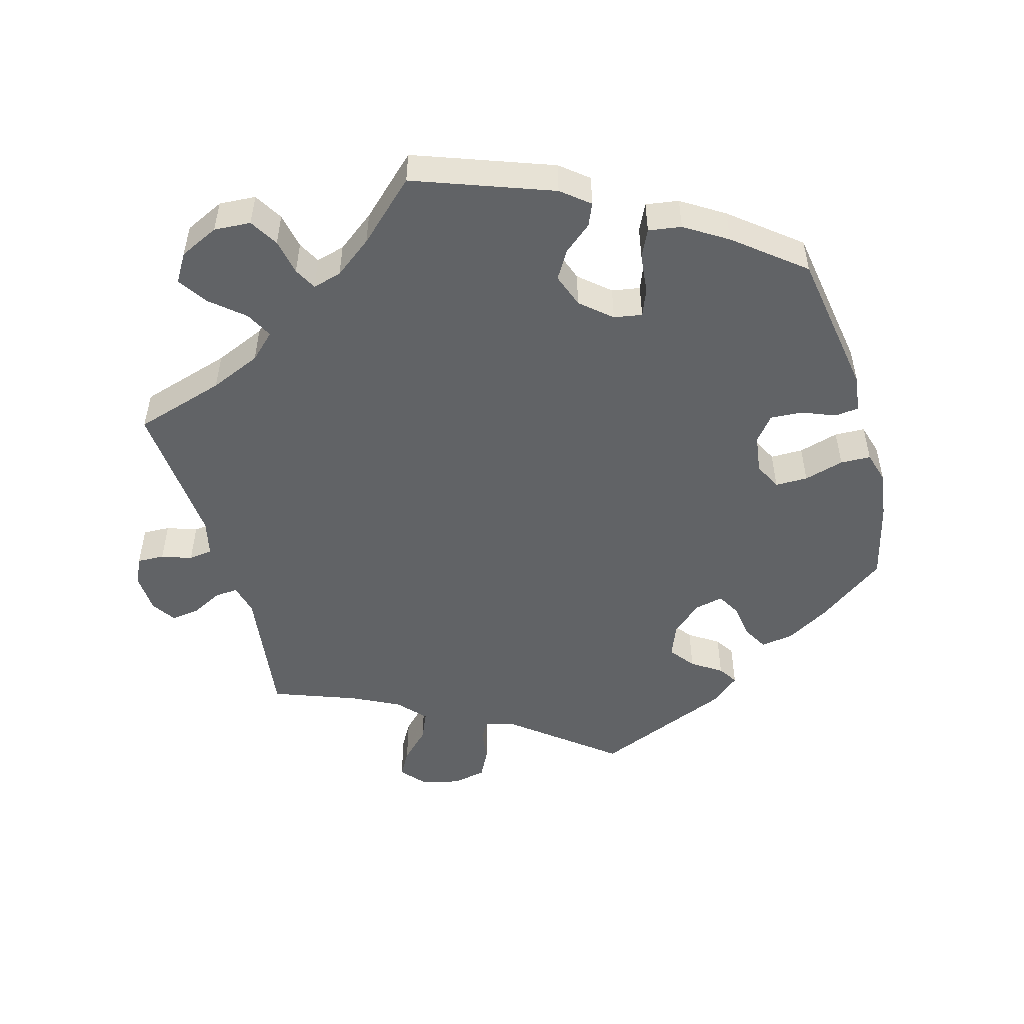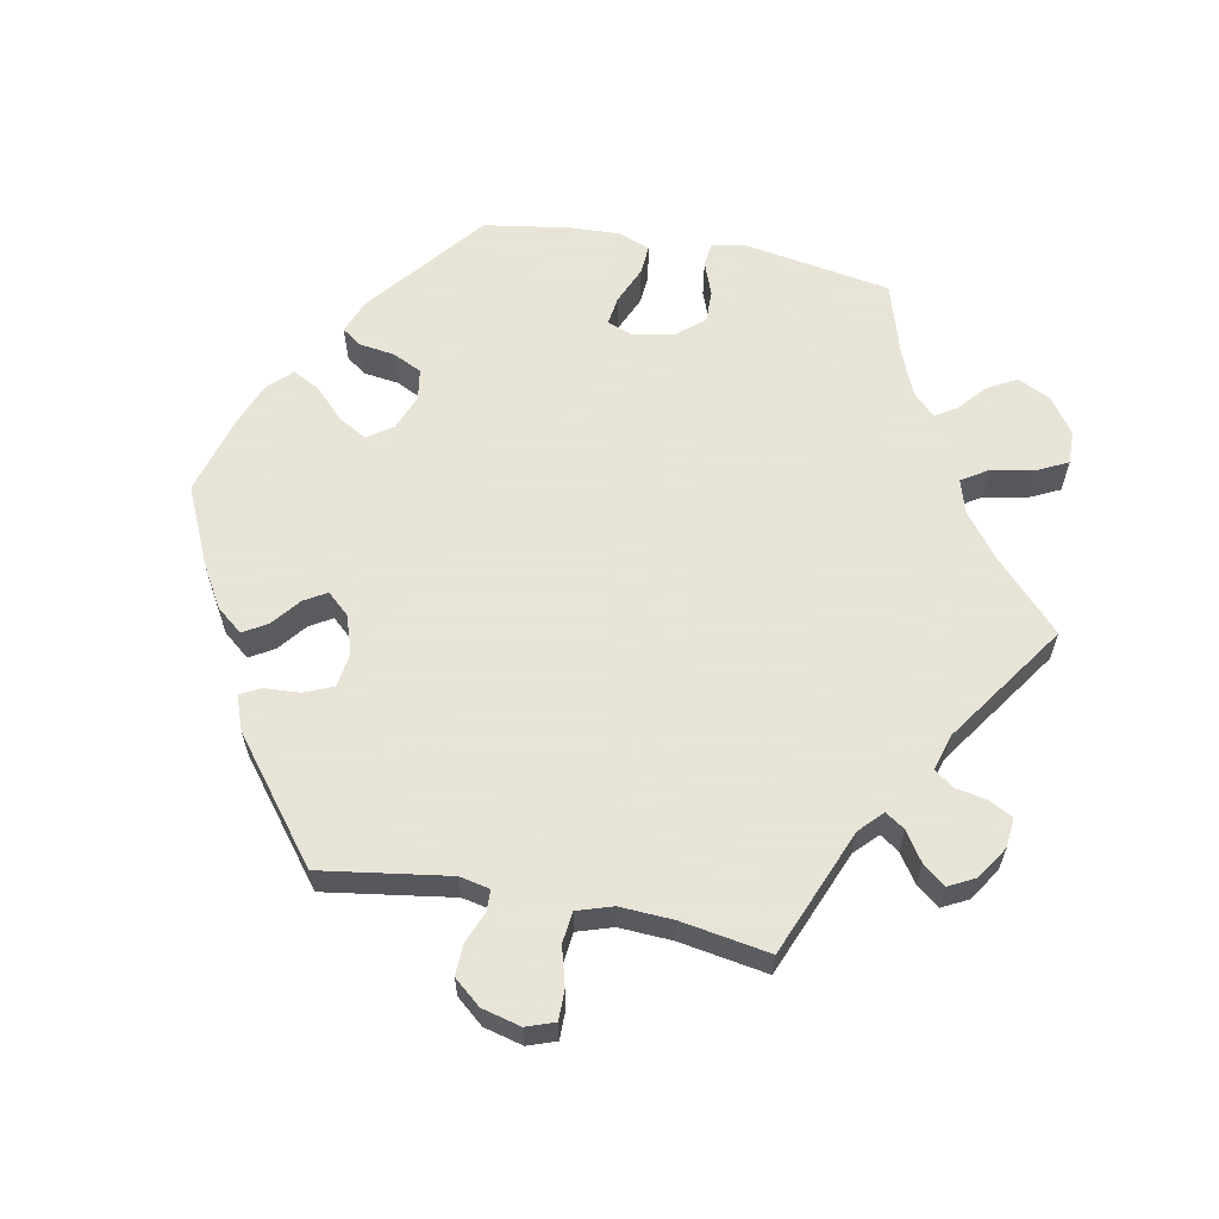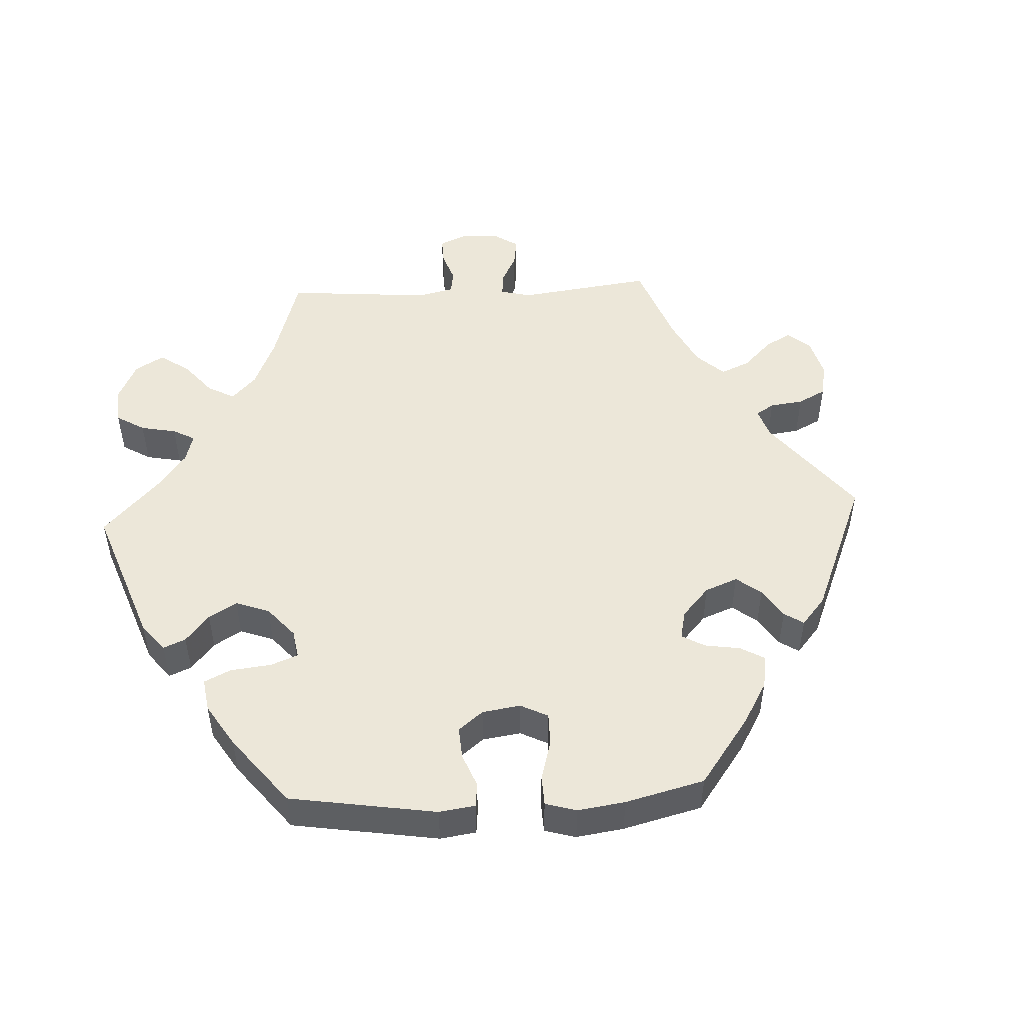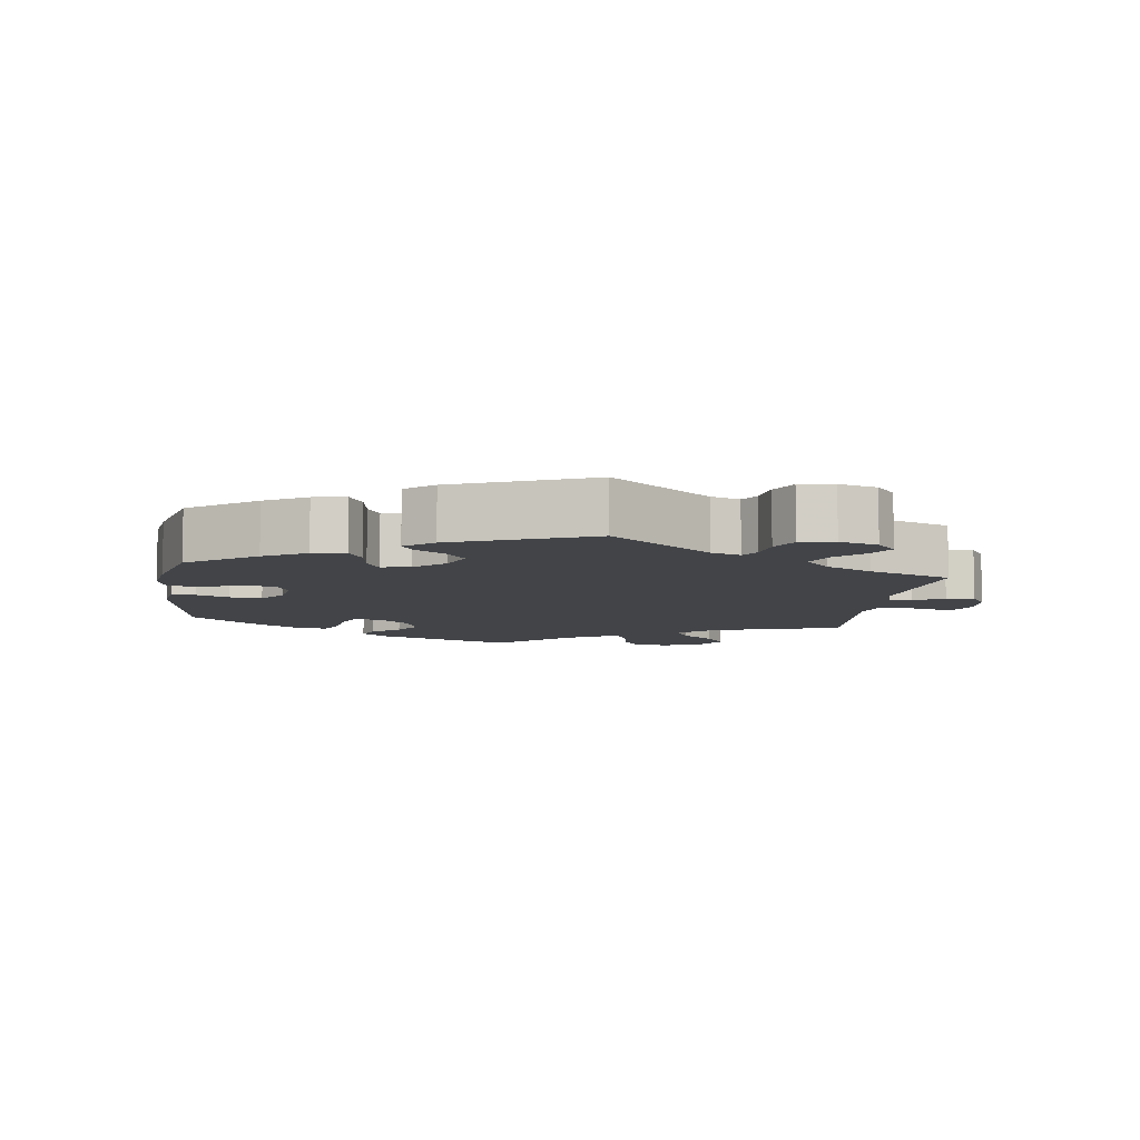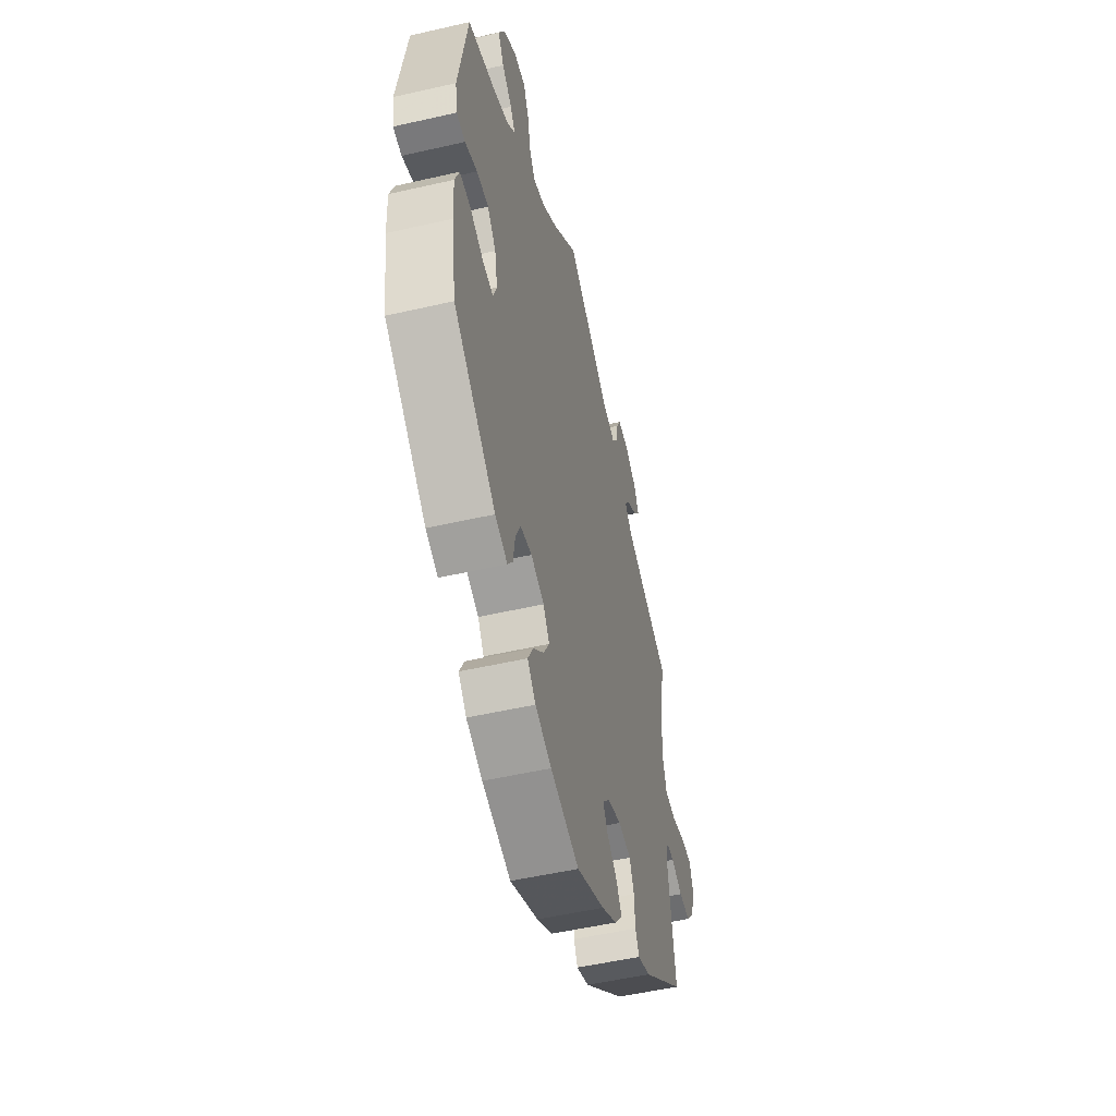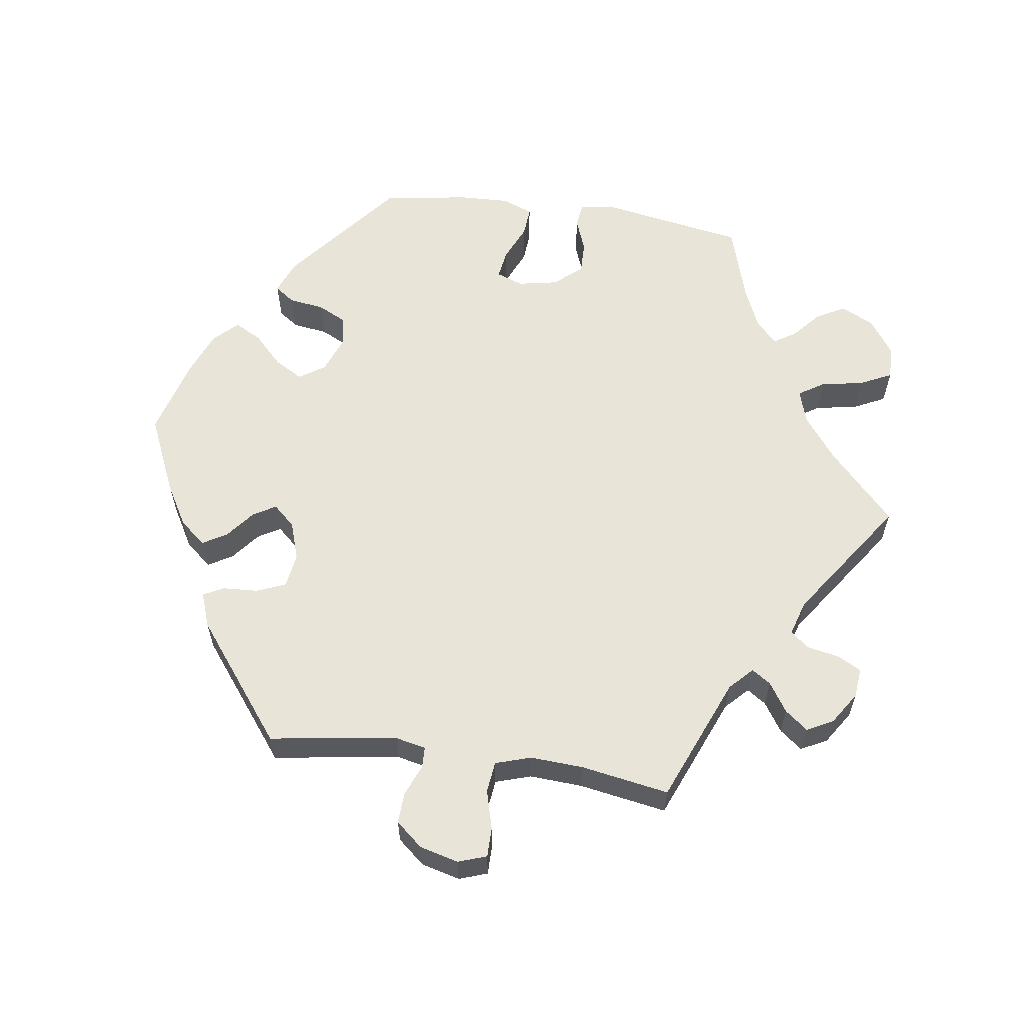
<metadata>
{"format":"obj","ext":"obj","renderer":"f3d","projection":"perspective","resolution":1024,"background":"white","views":[{"elev":-50.8,"azim":75.8,"up":"+Y"},{"elev":61.4,"azim":-79.1,"up":"+Y"},{"elev":49.9,"azim":147.1,"up":"+Y"},{"elev":-8.1,"azim":-128.0,"up":"+Y"},{"elev":-51.5,"azim":104.0,"up":"+Z"},{"elev":60.1,"azim":-81.7,"up":"+Y"}]}
</metadata>
<code>
v 0.535 0.07 0.084
v 0.527 0.07 0.034
v 0.493 0.07 0.03
v 0.445 0.07 0.048
v 0.399 0.07 0.049
v 0.366 0.07 0.01
v 0.355 0.07 -0.046
v 0.369 0.07 -0.084
v 0.41 0.07 -0.078
v 0.463 0.07 -0.055
v 0.505 0.07 -0.052
v 0.522 0.07 -0.096
v 0.519 0.07 -0.167
v 0.5 0.07 -0.289
v 0.336 0.07 -0.421
v 0.288 0.07 -0.44
v 0.268 0.07 -0.412
v 0.261 0.07 -0.362
v 0.241 0.07 -0.321
v 0.197 0.07 -0.314
v 0.146 0.07 -0.334
v 0.122 0.07 -0.37
v 0.145 0.07 -0.41
v 0.187 0.07 -0.451
v 0.207 0.07 -0.489
v 0.175 0.07 -0.522
v 0.112 0.07 -0.547
v 0.001 0.07 -0.578
v -0.108 0.07 -0.529
v -0.168 0.07 -0.494
v -0.198 0.07 -0.457
v -0.178 0.07 -0.423
v -0.138 0.07 -0.391
v -0.119 0.07 -0.359
v -0.147 0.07 -0.328
v -0.201 0.07 -0.31
v -0.25 0.07 -0.317
v -0.267 0.07 -0.358
v -0.27 0.07 -0.408
v -0.285 0.07 -0.437
v -0.334 0.07 -0.419
v -0.501 0.07 -0.289
v -0.474 0.07 -0.108
v -0.483 0.07 -0.065
v -0.513 0.07 -0.064
v -0.557 0.07 -0.082
v -0.601 0.07 -0.084
v -0.633 0.07 -0.046
v -0.647 0.07 0.009
v -0.633 0.07 0.049
v -0.591 0.07 0.049
v -0.536 0.07 0.034
v -0.492 0.07 0.039
v -0.476 0.07 0.089
v -0.48 0.07 0.164
v -0.501 0.07 0.289
v -0.323 0.07 0.362
v -0.291 0.07 0.393
v -0.309 0.07 0.42
v -0.35 0.07 0.447
v -0.375 0.07 0.479
v -0.356 0.07 0.516
v -0.31 0.07 0.546
v -0.268 0.07 0.55
v -0.25 0.07 0.516
v -0.242 0.07 0.472
v -0.221 0.07 0.445
v -0.171 0.07 0.46
v 0 0.07 0.578
v 0.097 0.07 0.486
v 0.159 0.07 0.439
v 0.206 0.07 0.425
v 0.229 0.07 0.461
v 0.24 0.07 0.521
v 0.262 0.07 0.566
v 0.309 0.07 0.565
v 0.359 0.07 0.53
v 0.382 0.07 0.483
v 0.359 0.07 0.442
v 0.32 0.07 0.408
v 0.301 0.07 0.378
v 0.331 0.07 0.348
v 0.392 0.07 0.322
v 0.5 0.07 0.289
v 0.535 0 0.084
v 0.527 0 0.034
v 0.493 0 0.03
v 0.445 0 0.048
v 0.399 0 0.049
v 0.366 0 0.01
v 0.355 0 -0.046
v 0.369 0 -0.084
v 0.41 0 -0.078
v 0.463 0 -0.055
v 0.505 0 -0.052
v 0.522 0 -0.096
v 0.519 0 -0.167
v 0.5 0 -0.289
v 0.336 0 -0.421
v 0.288 0 -0.44
v 0.268 0 -0.412
v 0.261 0 -0.362
v 0.241 0 -0.321
v 0.197 0 -0.314
v 0.146 0 -0.334
v 0.122 0 -0.37
v 0.145 0 -0.41
v 0.187 0 -0.451
v 0.207 0 -0.489
v 0.175 0 -0.522
v 0.112 0 -0.547
v 0.001 0 -0.578
v -0.108 0 -0.529
v -0.168 0 -0.494
v -0.198 0 -0.457
v -0.178 0 -0.423
v -0.138 0 -0.391
v -0.119 0 -0.359
v -0.147 0 -0.328
v -0.201 0 -0.31
v -0.25 0 -0.317
v -0.267 0 -0.358
v -0.27 0 -0.408
v -0.285 0 -0.437
v -0.334 0 -0.419
v -0.501 0 -0.289
v -0.474 0 -0.108
v -0.483 0 -0.065
v -0.513 0 -0.064
v -0.557 0 -0.082
v -0.601 0 -0.084
v -0.633 0 -0.046
v -0.647 0 0.009
v -0.633 0 0.049
v -0.591 0 0.049
v -0.536 0 0.034
v -0.492 0 0.039
v -0.476 0 0.089
v -0.48 0 0.164
v -0.501 0 0.289
v -0.323 0 0.362
v -0.291 0 0.393
v -0.309 0 0.42
v -0.35 0 0.447
v -0.375 0 0.479
v -0.356 0 0.516
v -0.31 0 0.546
v -0.268 0 0.55
v -0.25 0 0.516
v -0.242 0 0.472
v -0.221 0 0.445
v -0.171 0 0.46
v 0 0 0.578
v 0.097 0 0.486
v 0.159 0 0.439
v 0.206 0 0.425
v 0.229 0 0.461
v 0.24 0 0.521
v 0.262 0 0.566
v 0.309 0 0.565
v 0.359 0 0.53
v 0.382 0 0.483
v 0.359 0 0.442
v 0.32 0 0.408
v 0.301 0 0.378
v 0.331 0 0.348
v 0.392 0 0.322
v 0.5 0 0.289
f 83 84 1 2
f 82 83 2 3
f 81 82 3 4
f 77 78 79 80
f 77 80 81
f 76 77 81
f 73 74 75 76
f 72 73 76 81
f 71 72 81 4
f 68 69 70
f 67 68 70 71
f 63 64 65 66
f 63 66 67
f 62 63 67
f 59 60 61 62
f 58 59 62 67
f 57 58 67 71
f 55 56 57 71
f 49 50 51 52
f 49 52 53
f 48 49 53
f 45 46 47 48
f 44 45 48 53
f 43 44 53 54
f 41 42 43
f 38 39 40 41
f 37 38 41 43
f 36 37 43 54
f 30 31 32 33
f 30 33 34
f 29 30 34
f 28 29 34
f 27 28 34
f 26 27 34 35
f 23 24 25 26
f 22 23 26 35
f 15 16 17 18
f 15 18 19
f 14 15 19
f 13 14 19 20
f 9 10 11 12
f 8 9 12 13
f 55 71 4 5
f 54 55 5 6
f 36 54 6 7
f 21 22 35 36
f 21 36 7 8
f 8 13 20 21
f 86 85 168 167
f 87 86 167 166
f 88 87 166 165
f 164 163 162 161
f 165 164 161
f 165 161 160
f 160 159 158 157
f 165 160 157 156
f 88 165 156 155
f 154 153 152
f 155 154 152 151
f 150 149 148 147
f 151 150 147
f 151 147 146
f 146 145 144 143
f 151 146 143 142
f 155 151 142 141
f 155 141 140 139
f 136 135 134 133
f 137 136 133
f 137 133 132
f 132 131 130 129
f 137 132 129 128
f 138 137 128 127
f 127 126 125
f 125 124 123 122
f 127 125 122 121
f 138 127 121 120
f 117 116 115 114
f 118 117 114
f 118 114 113
f 118 113 112
f 118 112 111
f 119 118 111 110
f 110 109 108 107
f 119 110 107 106
f 102 101 100 99
f 103 102 99
f 103 99 98
f 104 103 98 97
f 96 95 94 93
f 97 96 93 92
f 89 88 155 139
f 90 89 139 138
f 91 90 138 120
f 120 119 106 105
f 92 91 120 105
f 105 104 97 92
f 1 85 86 2
f 2 86 87 3
f 3 87 88 4
f 4 88 89 5
f 5 89 90 6
f 6 90 91 7
f 7 91 92 8
f 8 92 93 9
f 9 93 94 10
f 10 94 95 11
f 11 95 96 12
f 12 96 97 13
f 13 97 98 14
f 14 98 99 15
f 15 99 100 16
f 16 100 101 17
f 17 101 102 18
f 18 102 103 19
f 19 103 104 20
f 20 104 105 21
f 21 105 106 22
f 22 106 107 23
f 23 107 108 24
f 24 108 109 25
f 25 109 110 26
f 26 110 111 27
f 27 111 112 28
f 28 112 113 29
f 29 113 114 30
f 30 114 115 31
f 31 115 116 32
f 32 116 117 33
f 33 117 118 34
f 34 118 119 35
f 35 119 120 36
f 36 120 121 37
f 37 121 122 38
f 38 122 123 39
f 39 123 124 40
f 40 124 125 41
f 41 125 126 42
f 42 126 127 43
f 43 127 128 44
f 44 128 129 45
f 45 129 130 46
f 46 130 131 47
f 47 131 132 48
f 48 132 133 49
f 49 133 134 50
f 50 134 135 51
f 51 135 136 52
f 52 136 137 53
f 53 137 138 54
f 54 138 139 55
f 55 139 140 56
f 56 140 141 57
f 57 141 142 58
f 58 142 143 59
f 59 143 144 60
f 60 144 145 61
f 61 145 146 62
f 62 146 147 63
f 63 147 148 64
f 64 148 149 65
f 65 149 150 66
f 66 150 151 67
f 67 151 152 68
f 68 152 153 69
f 69 153 154 70
f 70 154 155 71
f 71 155 156 72
f 72 156 157 73
f 73 157 158 74
f 74 158 159 75
f 75 159 160 76
f 76 160 161 77
f 77 161 162 78
f 78 162 163 79
f 79 163 164 80
f 80 164 165 81
f 81 165 166 82
f 82 166 167 83
f 83 167 168 84
f 84 168 85 1

</code>
